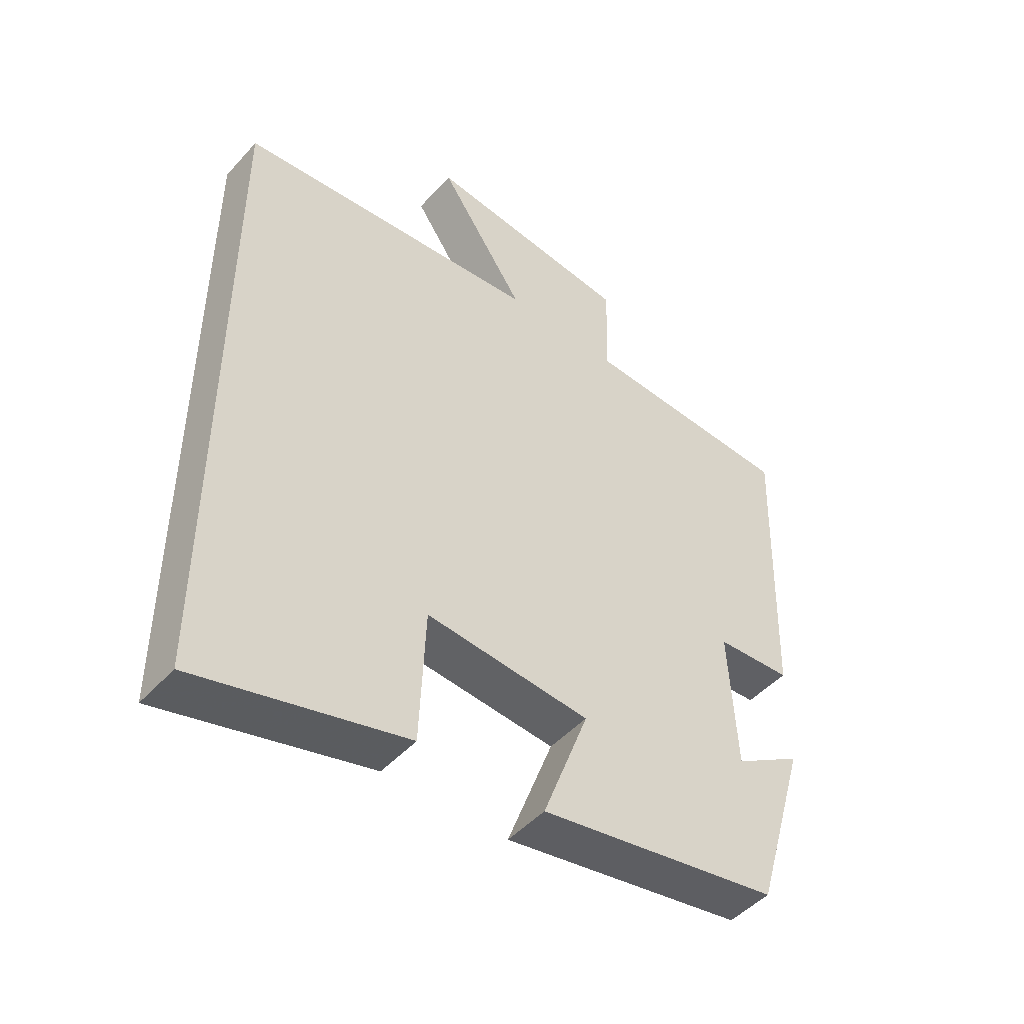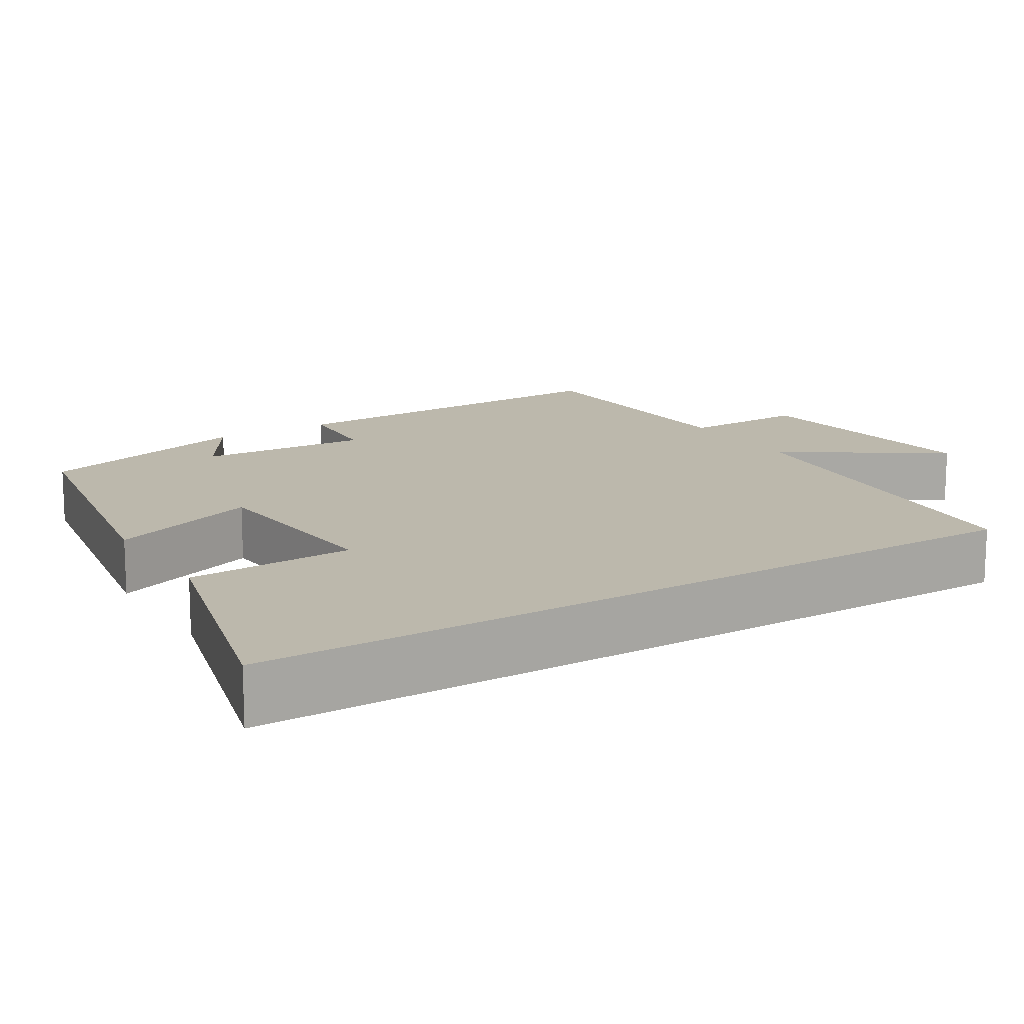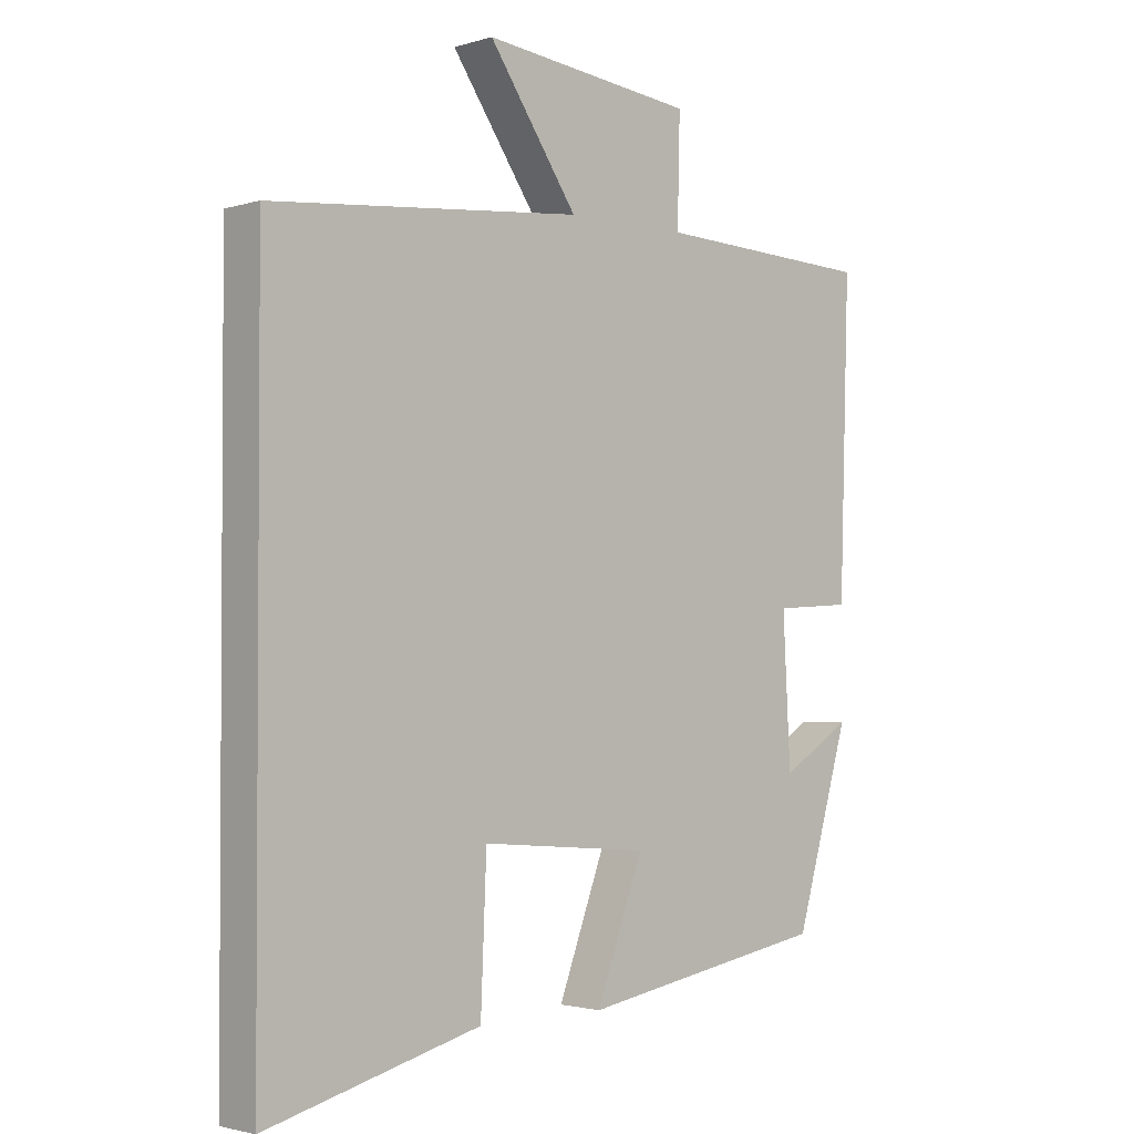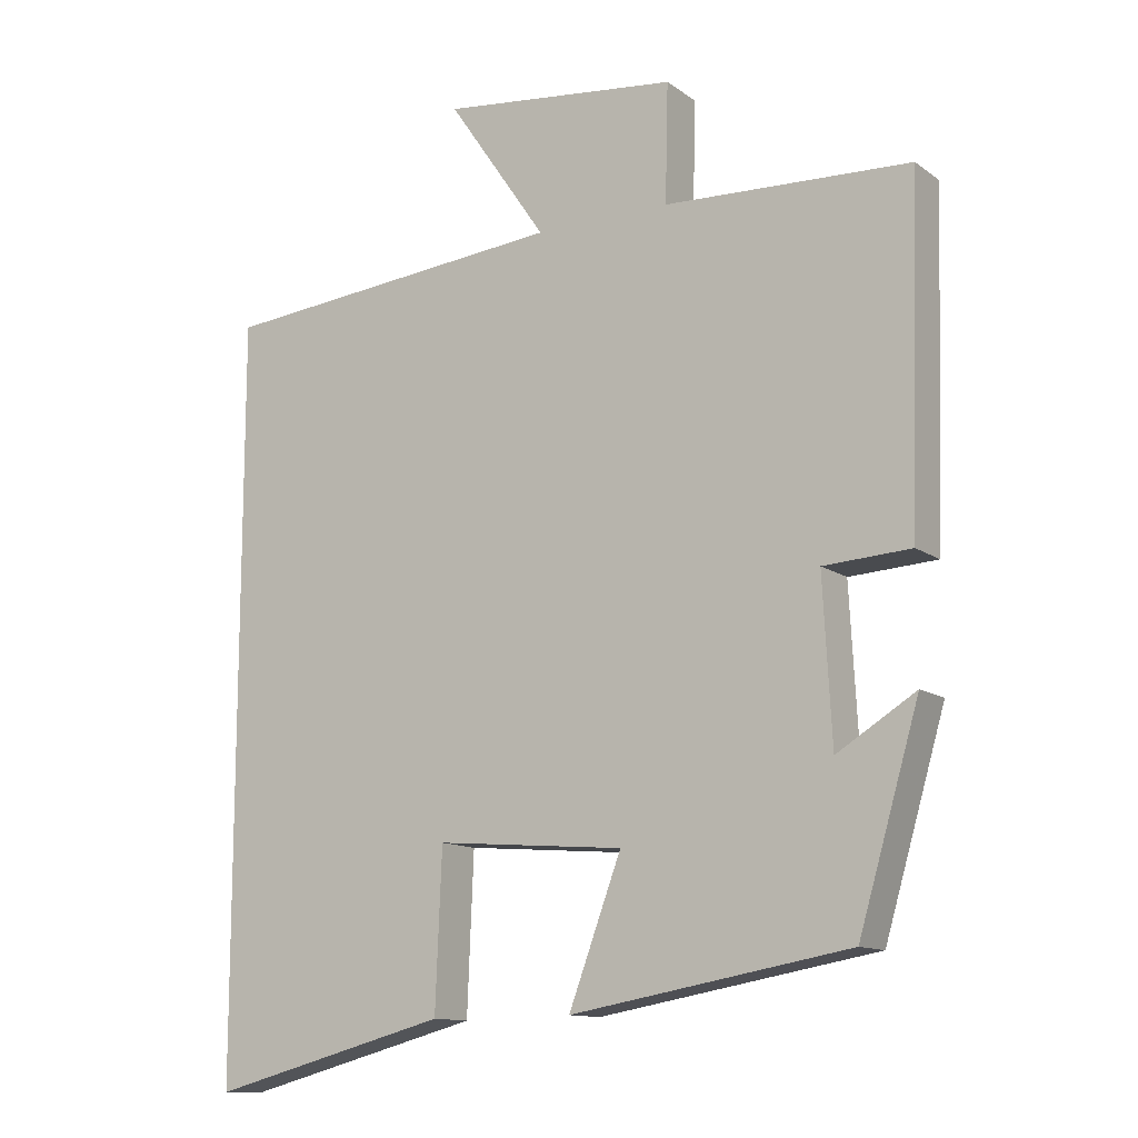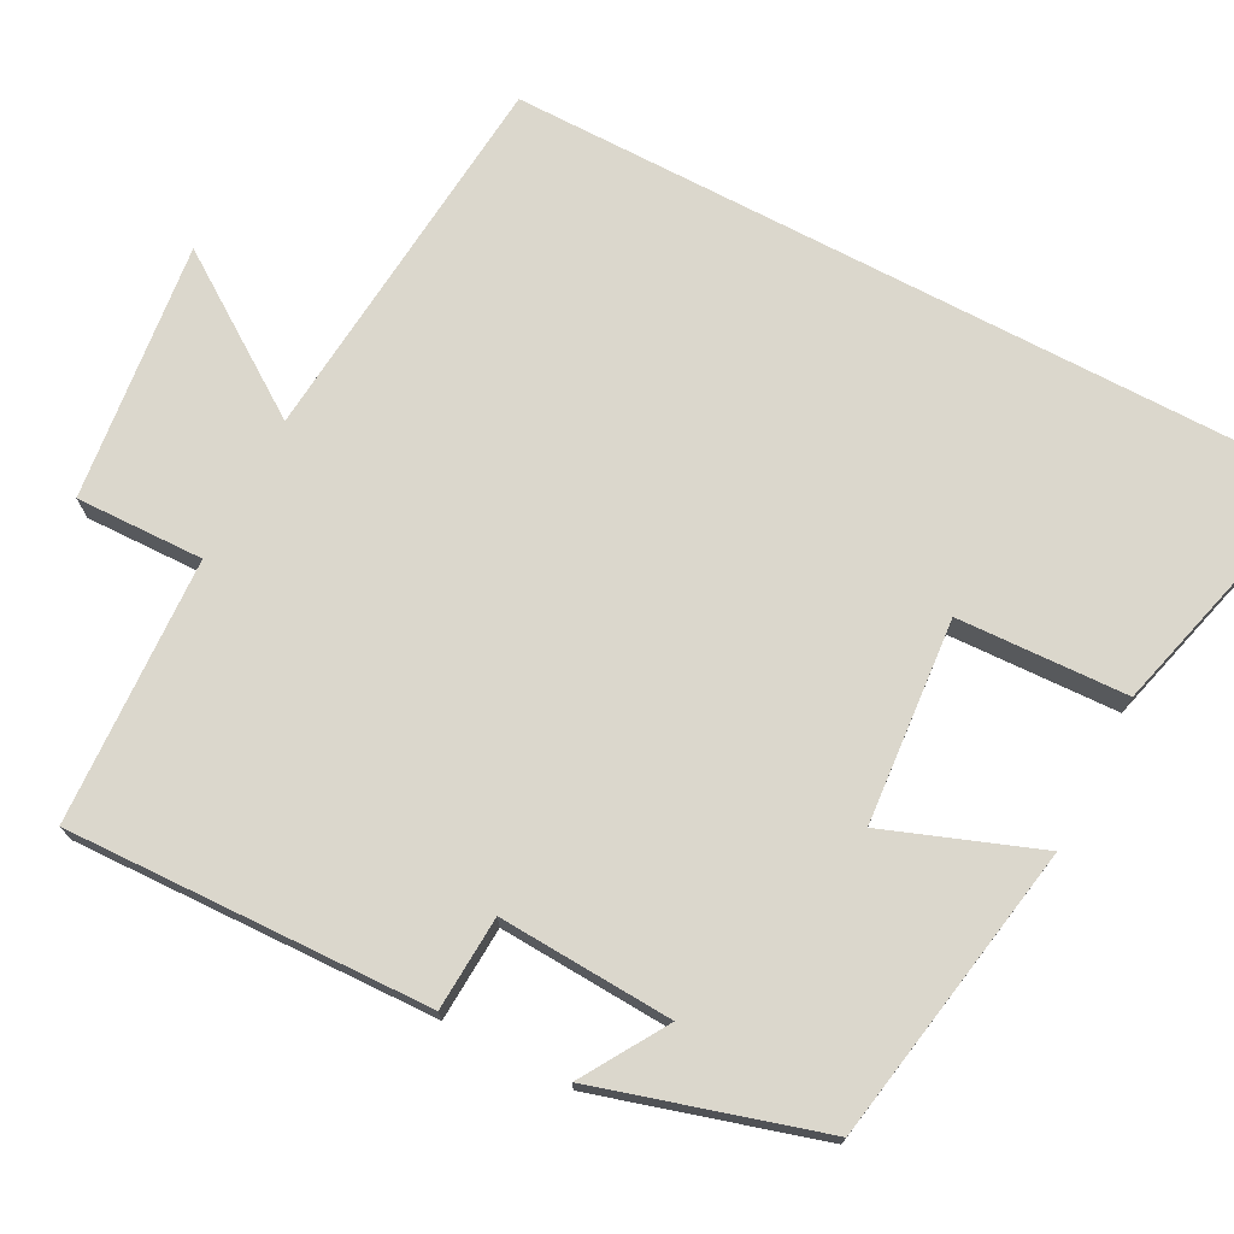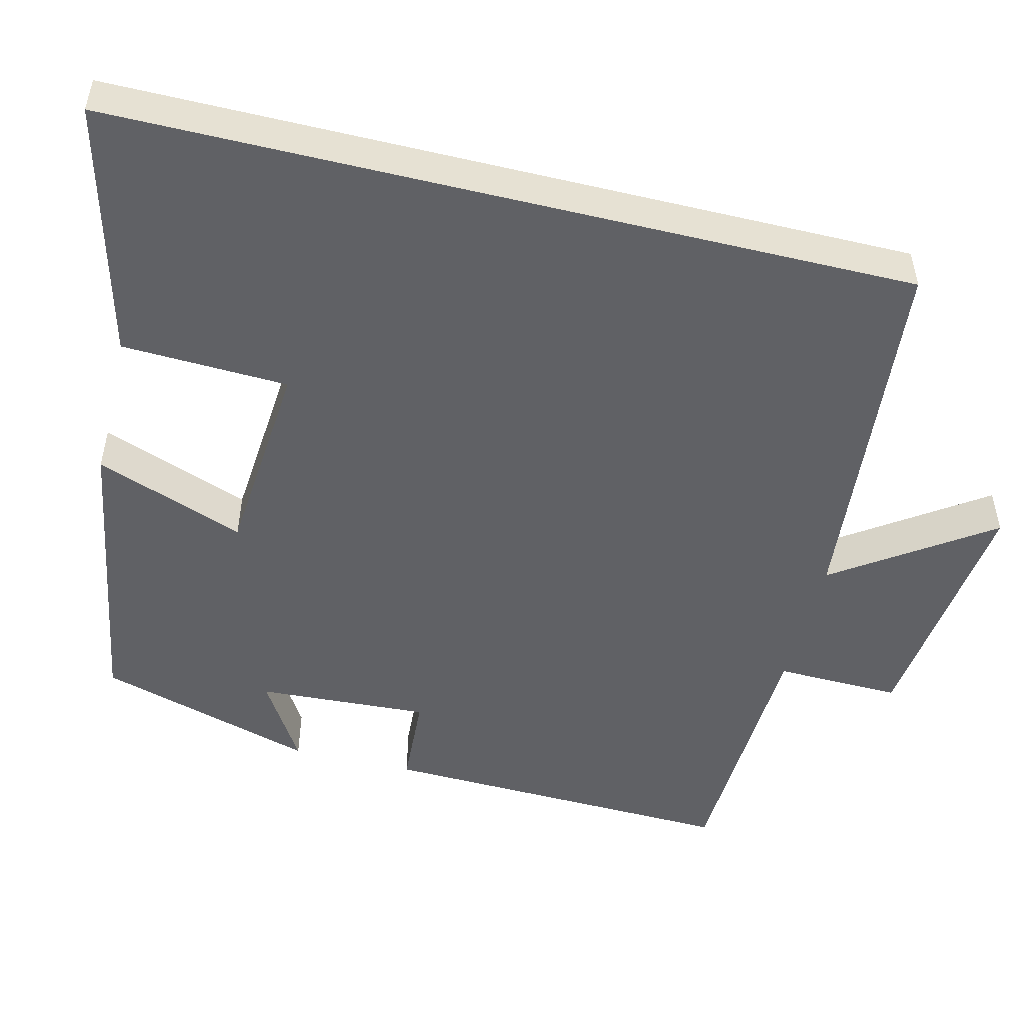
<metadata>
{"format":"obj","ext":"obj","renderer":"f3d","projection":"perspective","resolution":1024,"background":"white","views":[{"elev":-47.9,"azim":-39.8,"up":"+Z"},{"elev":14.6,"azim":-121.7,"up":"+Y"},{"elev":-2.2,"azim":-43.3,"up":"+Z"},{"elev":-12.5,"azim":32.5,"up":"+Z"},{"elev":73.2,"azim":117.7,"up":"+Y"},{"elev":-50.4,"azim":-103.8,"up":"+Y"}]}
</metadata>
<code>
v -0.5 0.07 -0.587
v -0.5 0.07 0.456
v -0.014 0.07 0.5
v -0.152 0.07 0.702
v 0.178 0.07 0.664
v 0.174 0.07 0.5
v 0.515 0.07 0.484
v 0.5 0.07 0.017
v 0.379 0.07 0.01
v 0.391 0.07 -0.214
v 0.5 0.07 -0.147
v 0.416 0.07 -0.433
v 0.03 0.07 -0.5
v 0.103 0.07 -0.304
v -0.159 0.07 -0.282
v -0.168 0.07 -0.5
v -0.5 0 -0.587
v -0.5 0 0.456
v -0.014 0 0.5
v -0.152 0 0.702
v 0.178 0 0.664
v 0.174 0 0.5
v 0.515 0 0.484
v 0.5 0 0.017
v 0.379 0 0.01
v 0.391 0 -0.214
v 0.5 0 -0.147
v 0.416 0 -0.433
v 0.03 0 -0.5
v 0.103 0 -0.304
v -0.159 0 -0.282
v -0.168 0 -0.5
f 15 16 1 2
f 14 15 2 3
f 12 13 14
f 12 14 3
f 10 11 12
f 10 12 3
f 9 10 3
f 8 9 3
f 7 8 3
f 6 7 3
f 3 4 5 6
f 18 17 32 31
f 19 18 31 30
f 30 29 28
f 19 30 28
f 28 27 26
f 19 28 26
f 19 26 25
f 19 25 24
f 19 24 23
f 19 23 22
f 22 21 20 19
f 1 17 18 2
f 2 18 19 3
f 3 19 20 4
f 4 20 21 5
f 5 21 22 6
f 6 22 23 7
f 7 23 24 8
f 8 24 25 9
f 9 25 26 10
f 10 26 27 11
f 11 27 28 12
f 12 28 29 13
f 13 29 30 14
f 14 30 31 15
f 15 31 32 16
f 16 32 17 1

</code>
